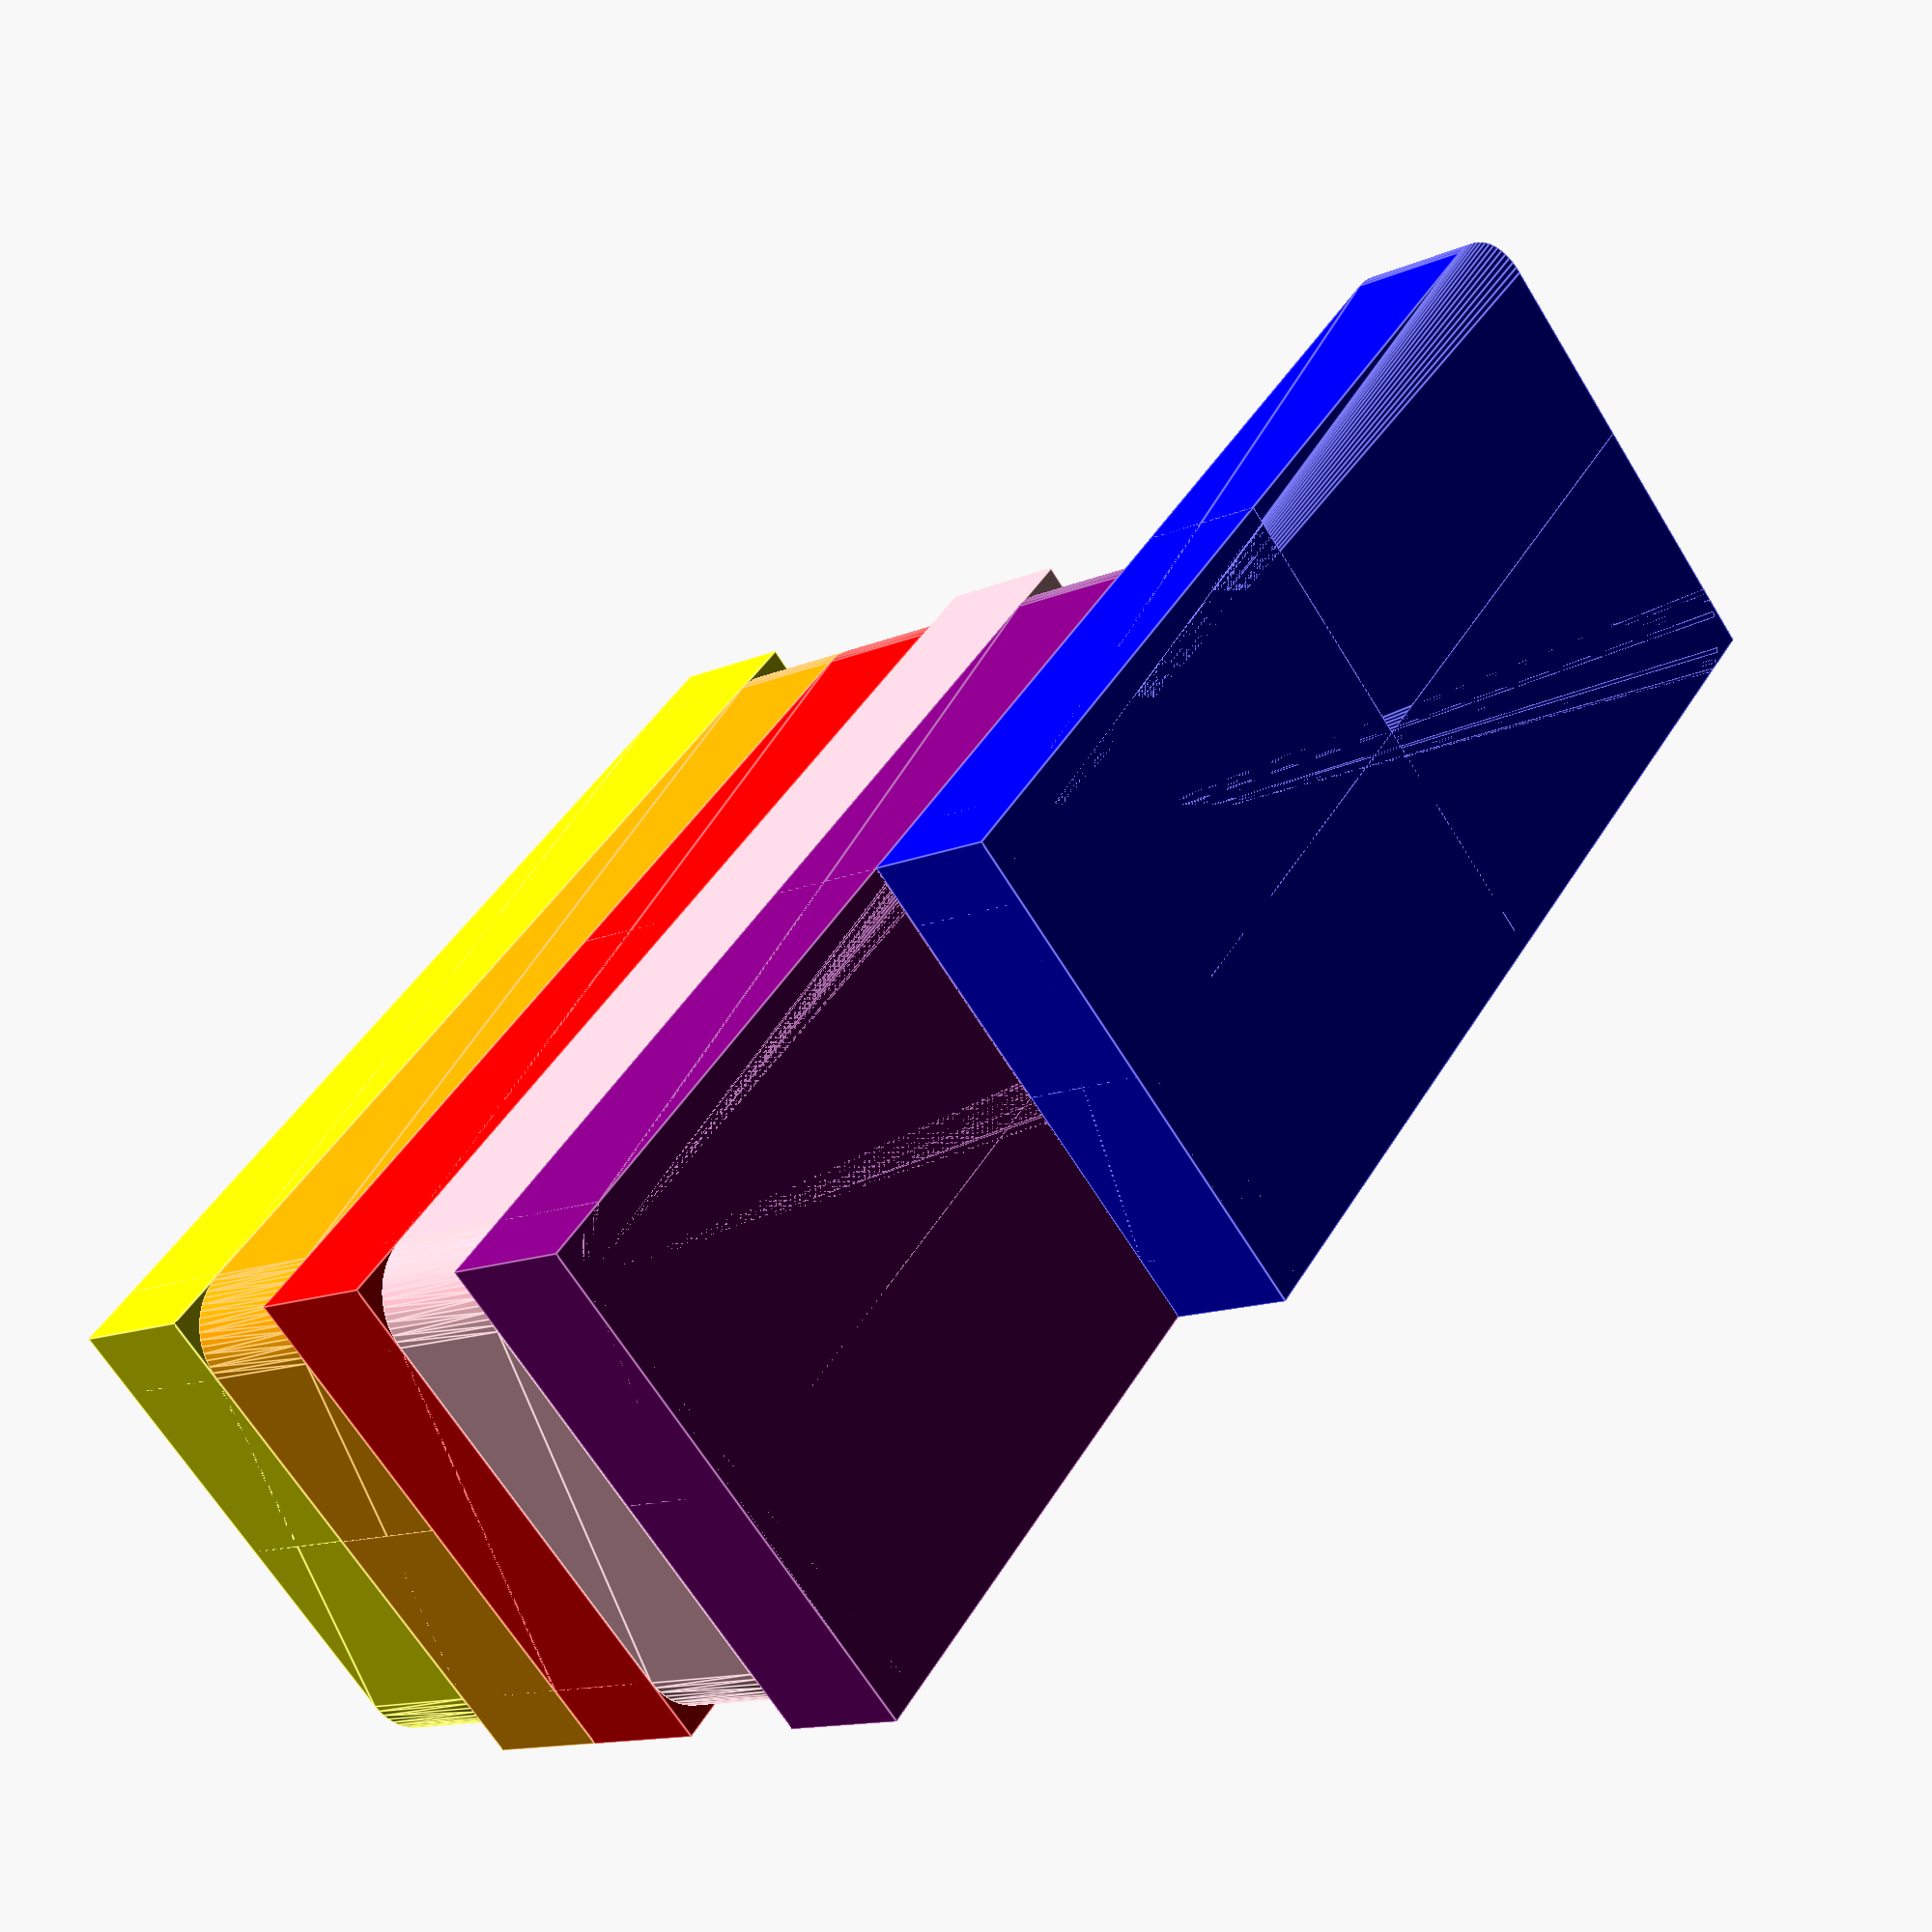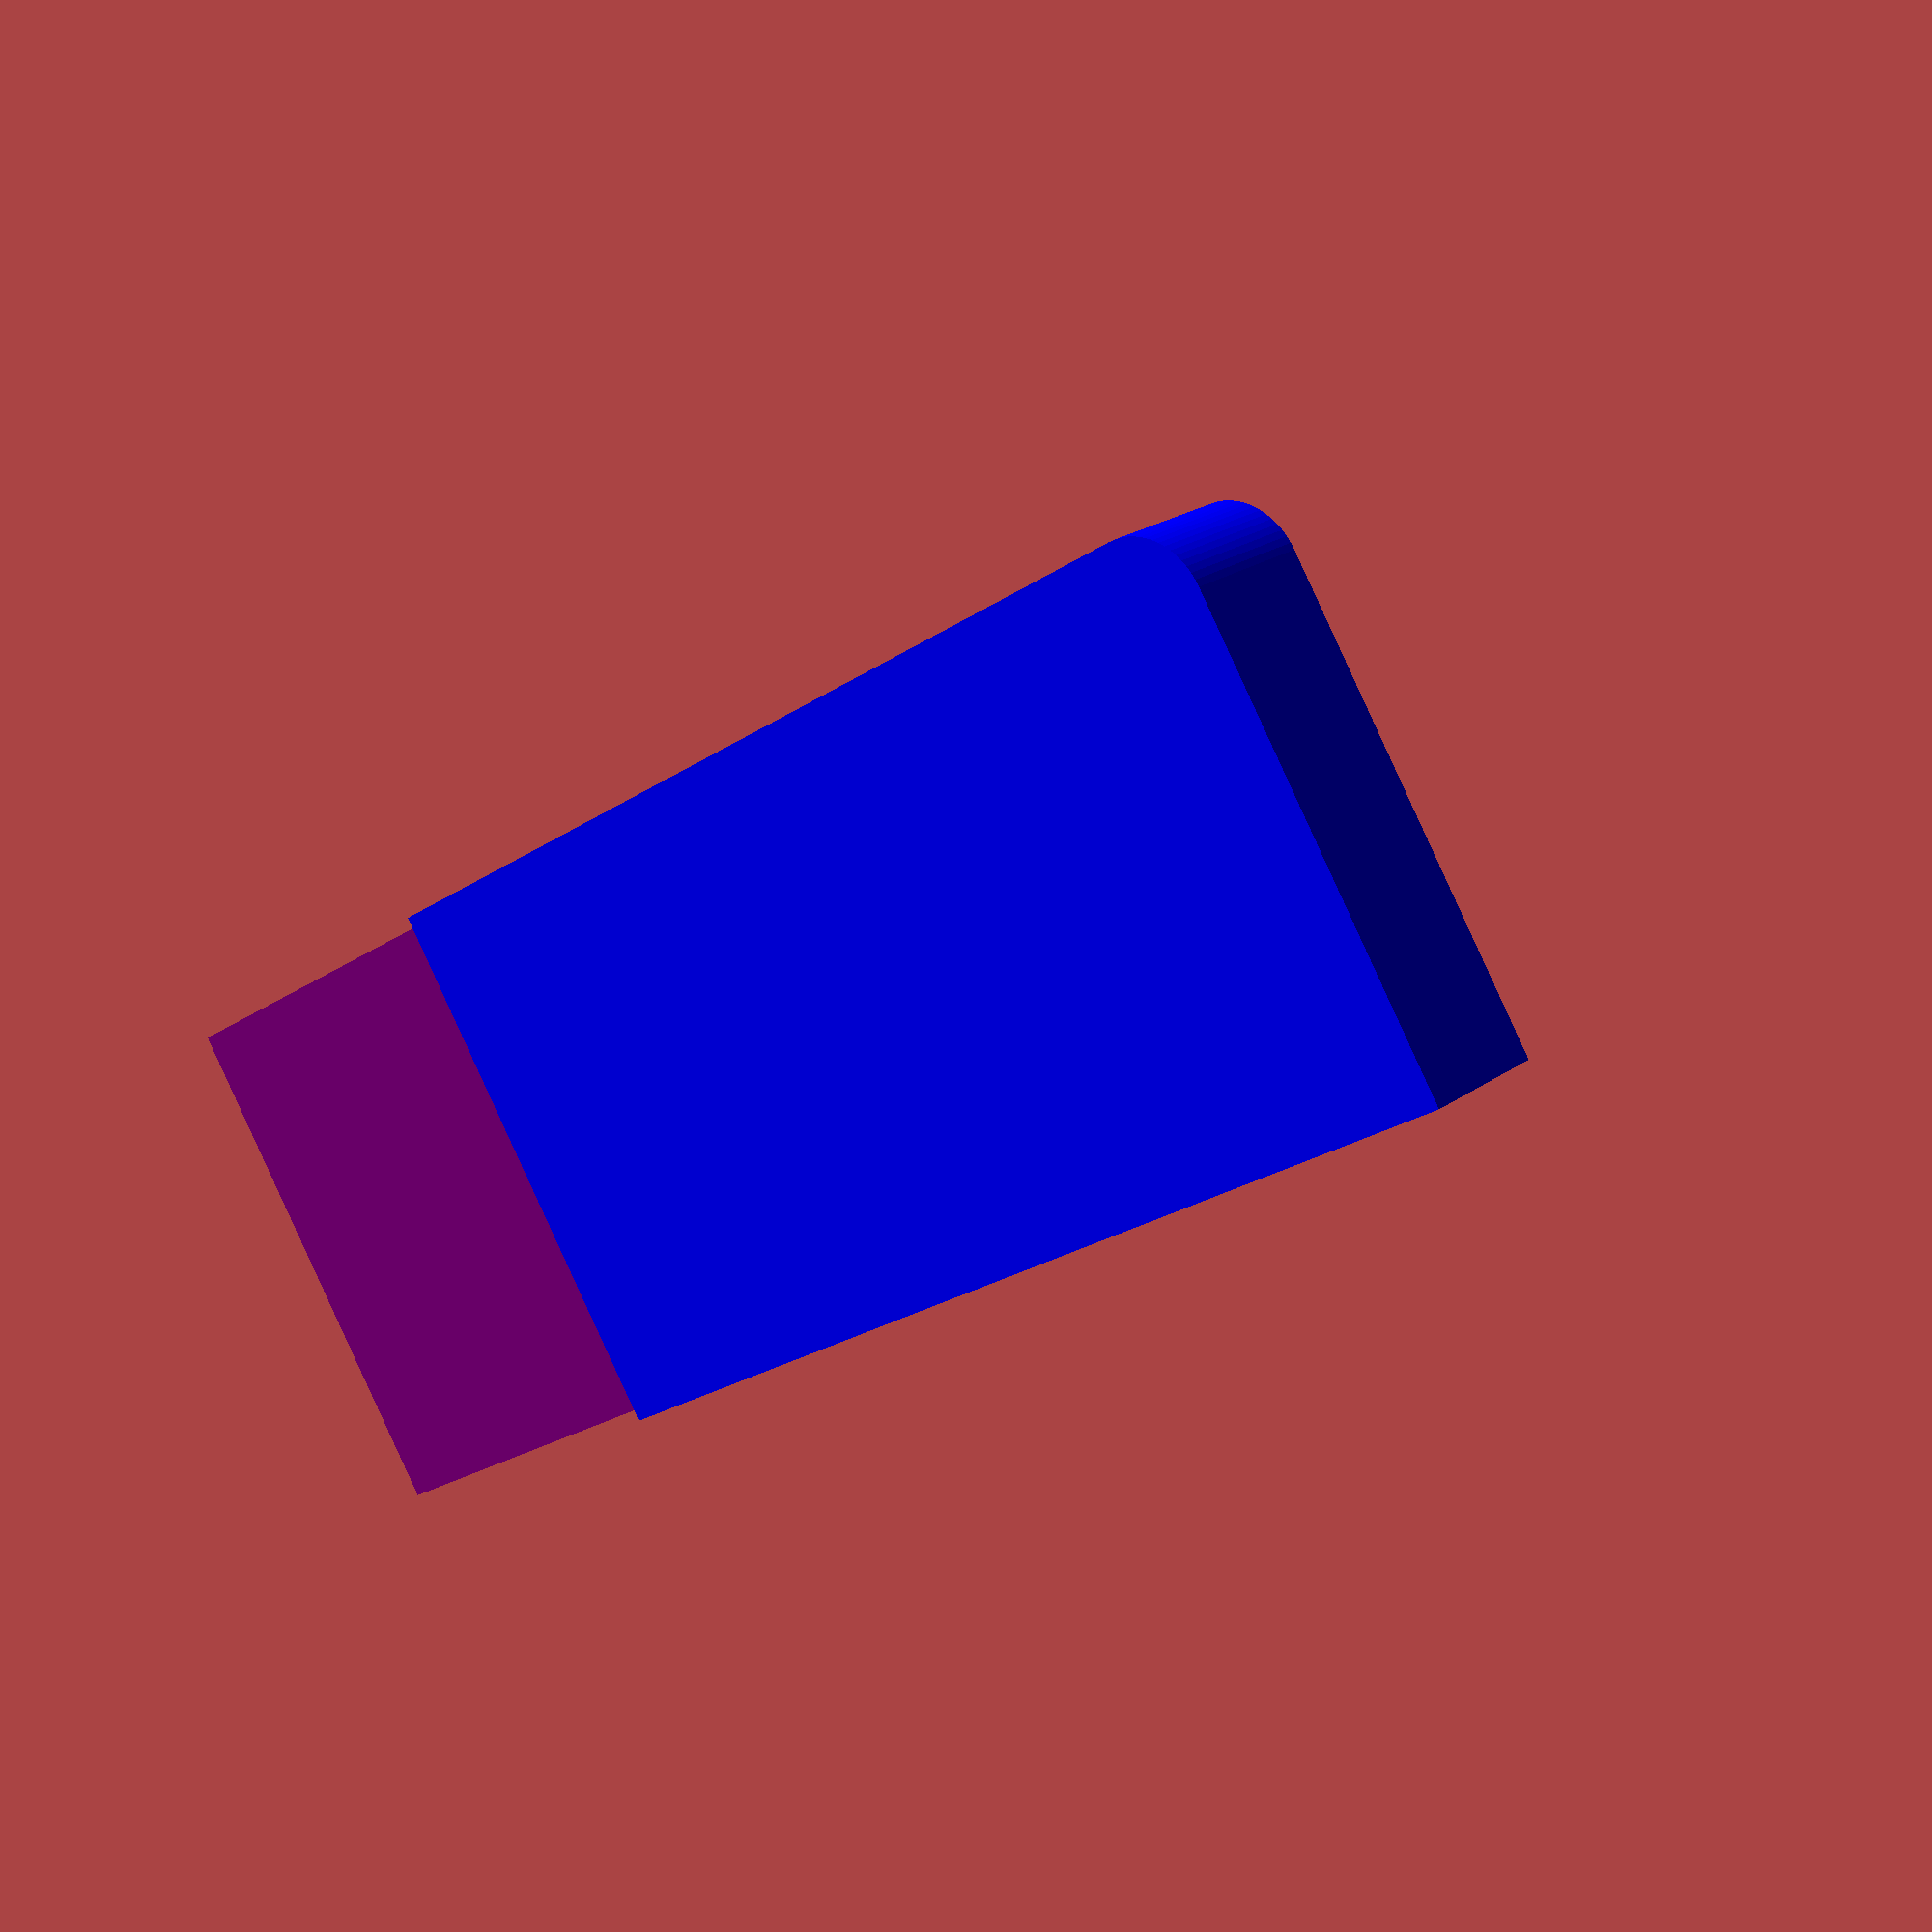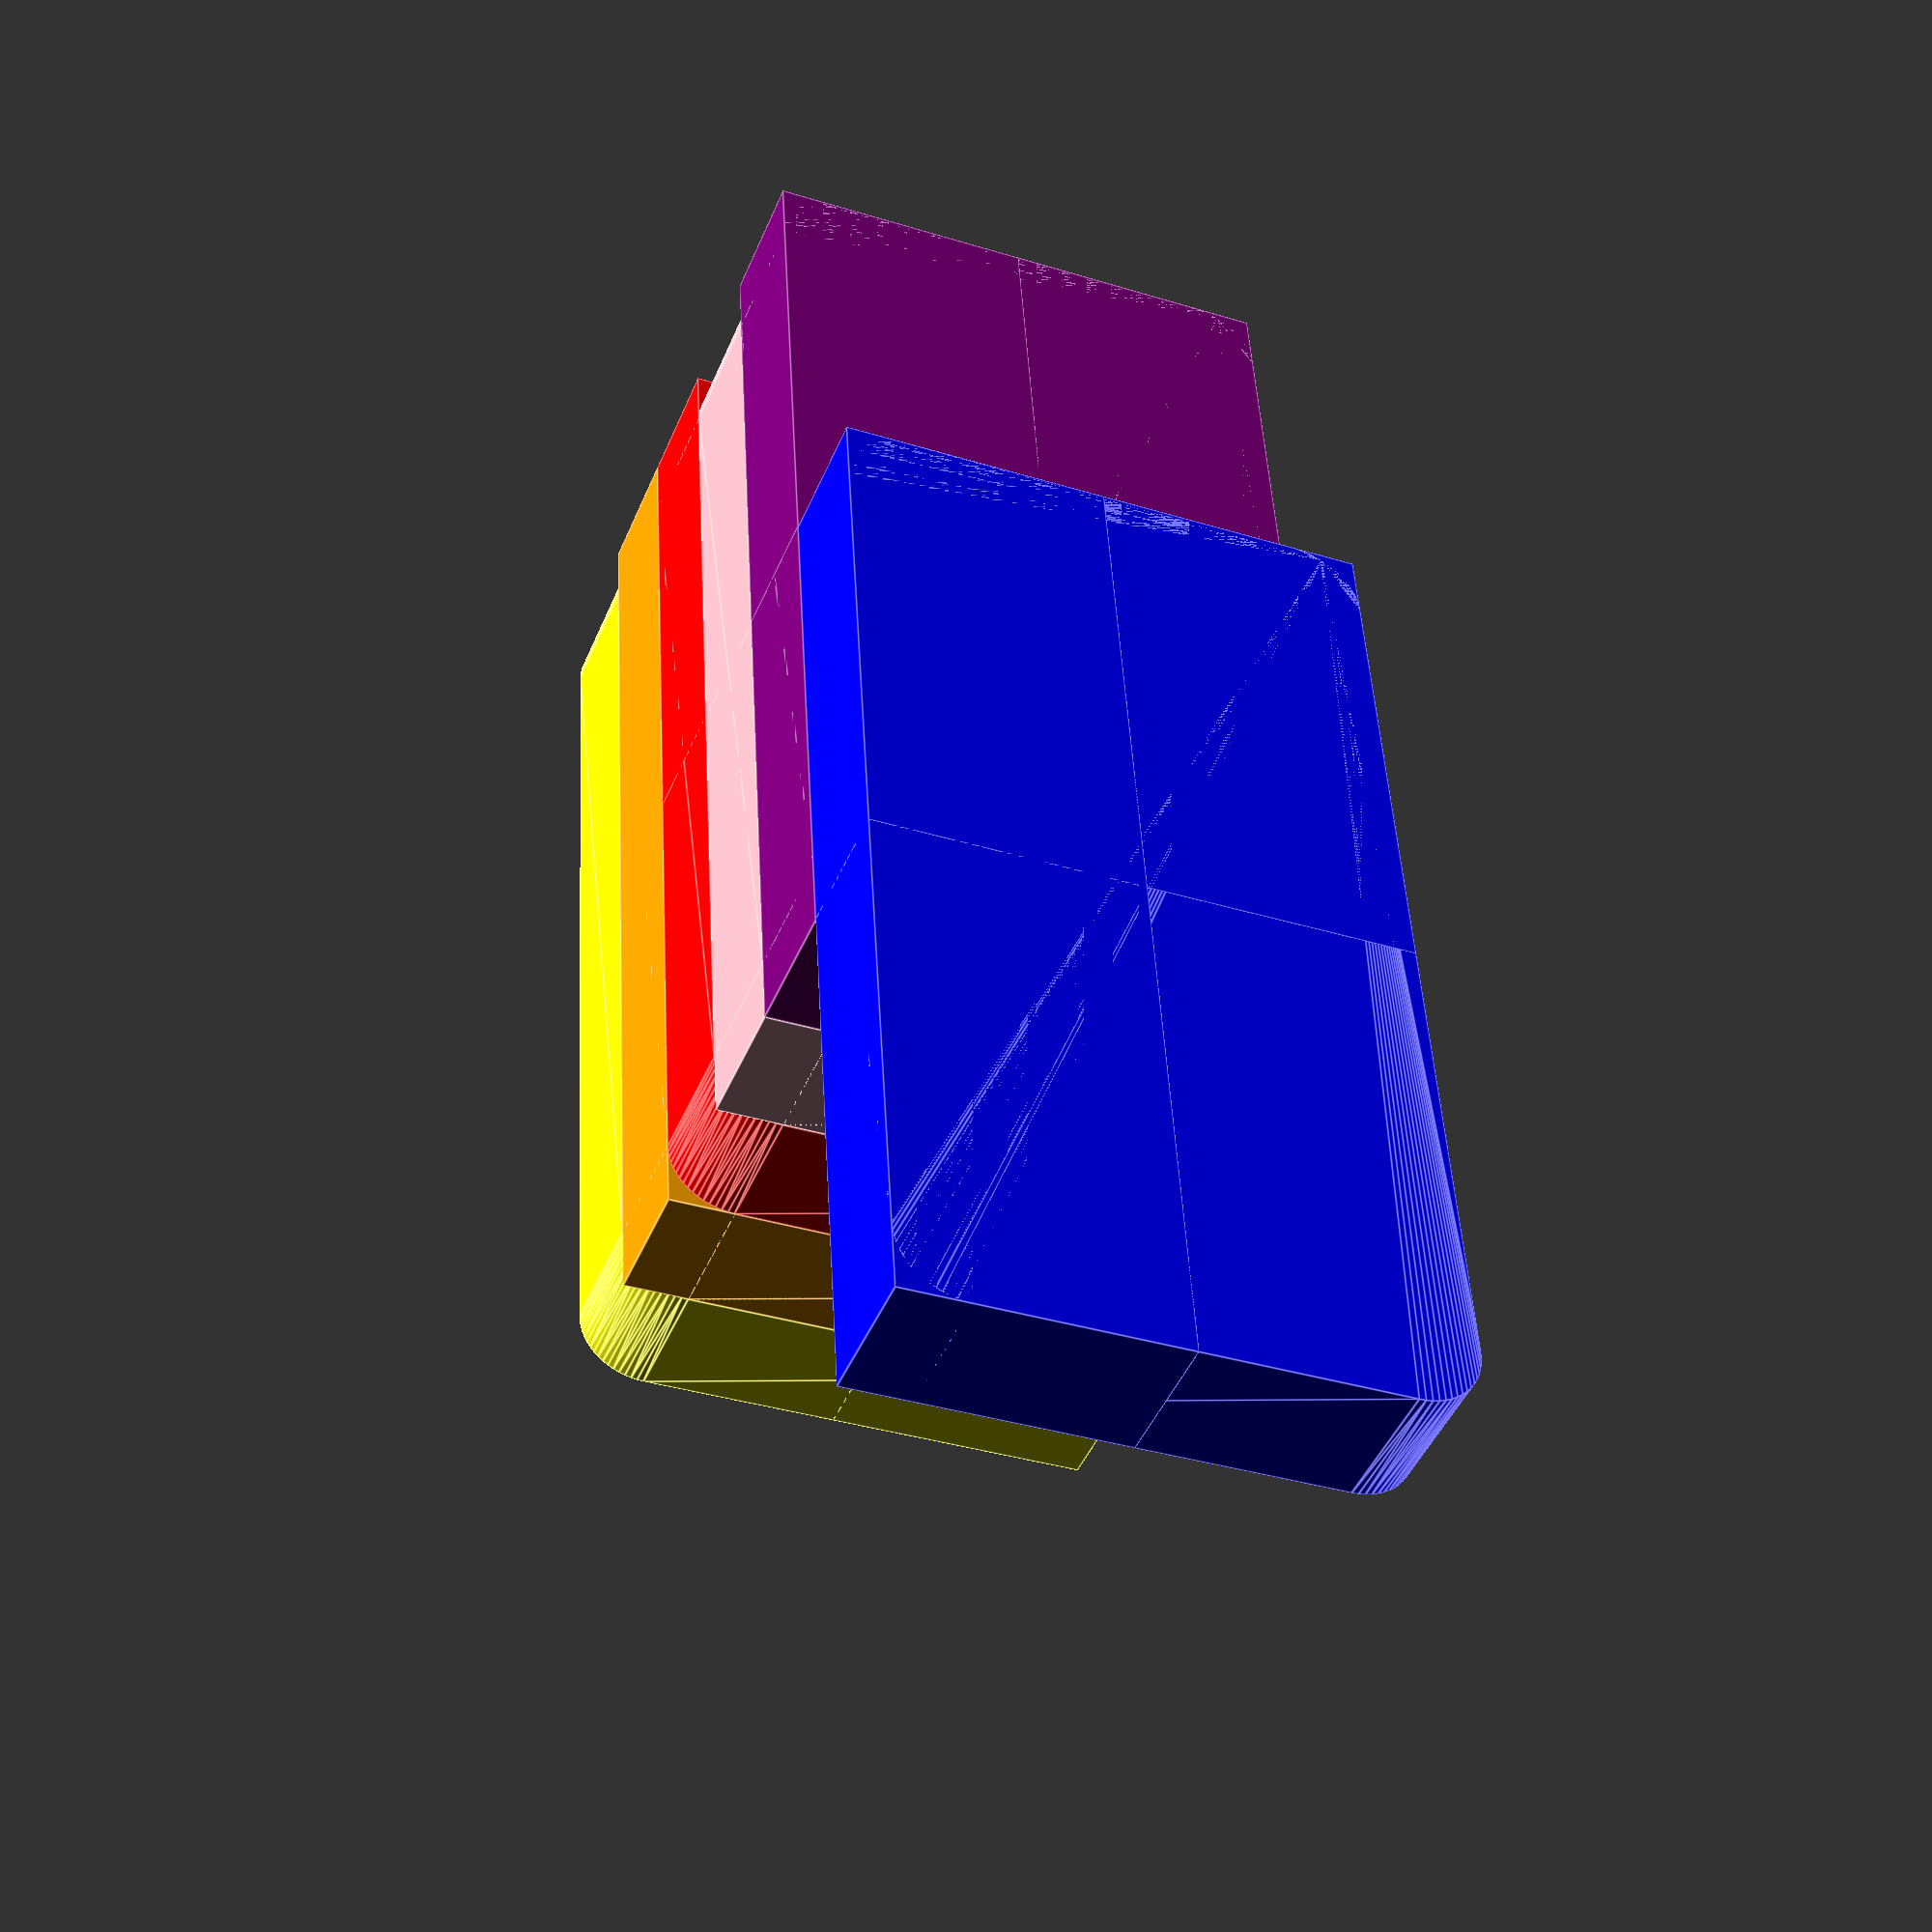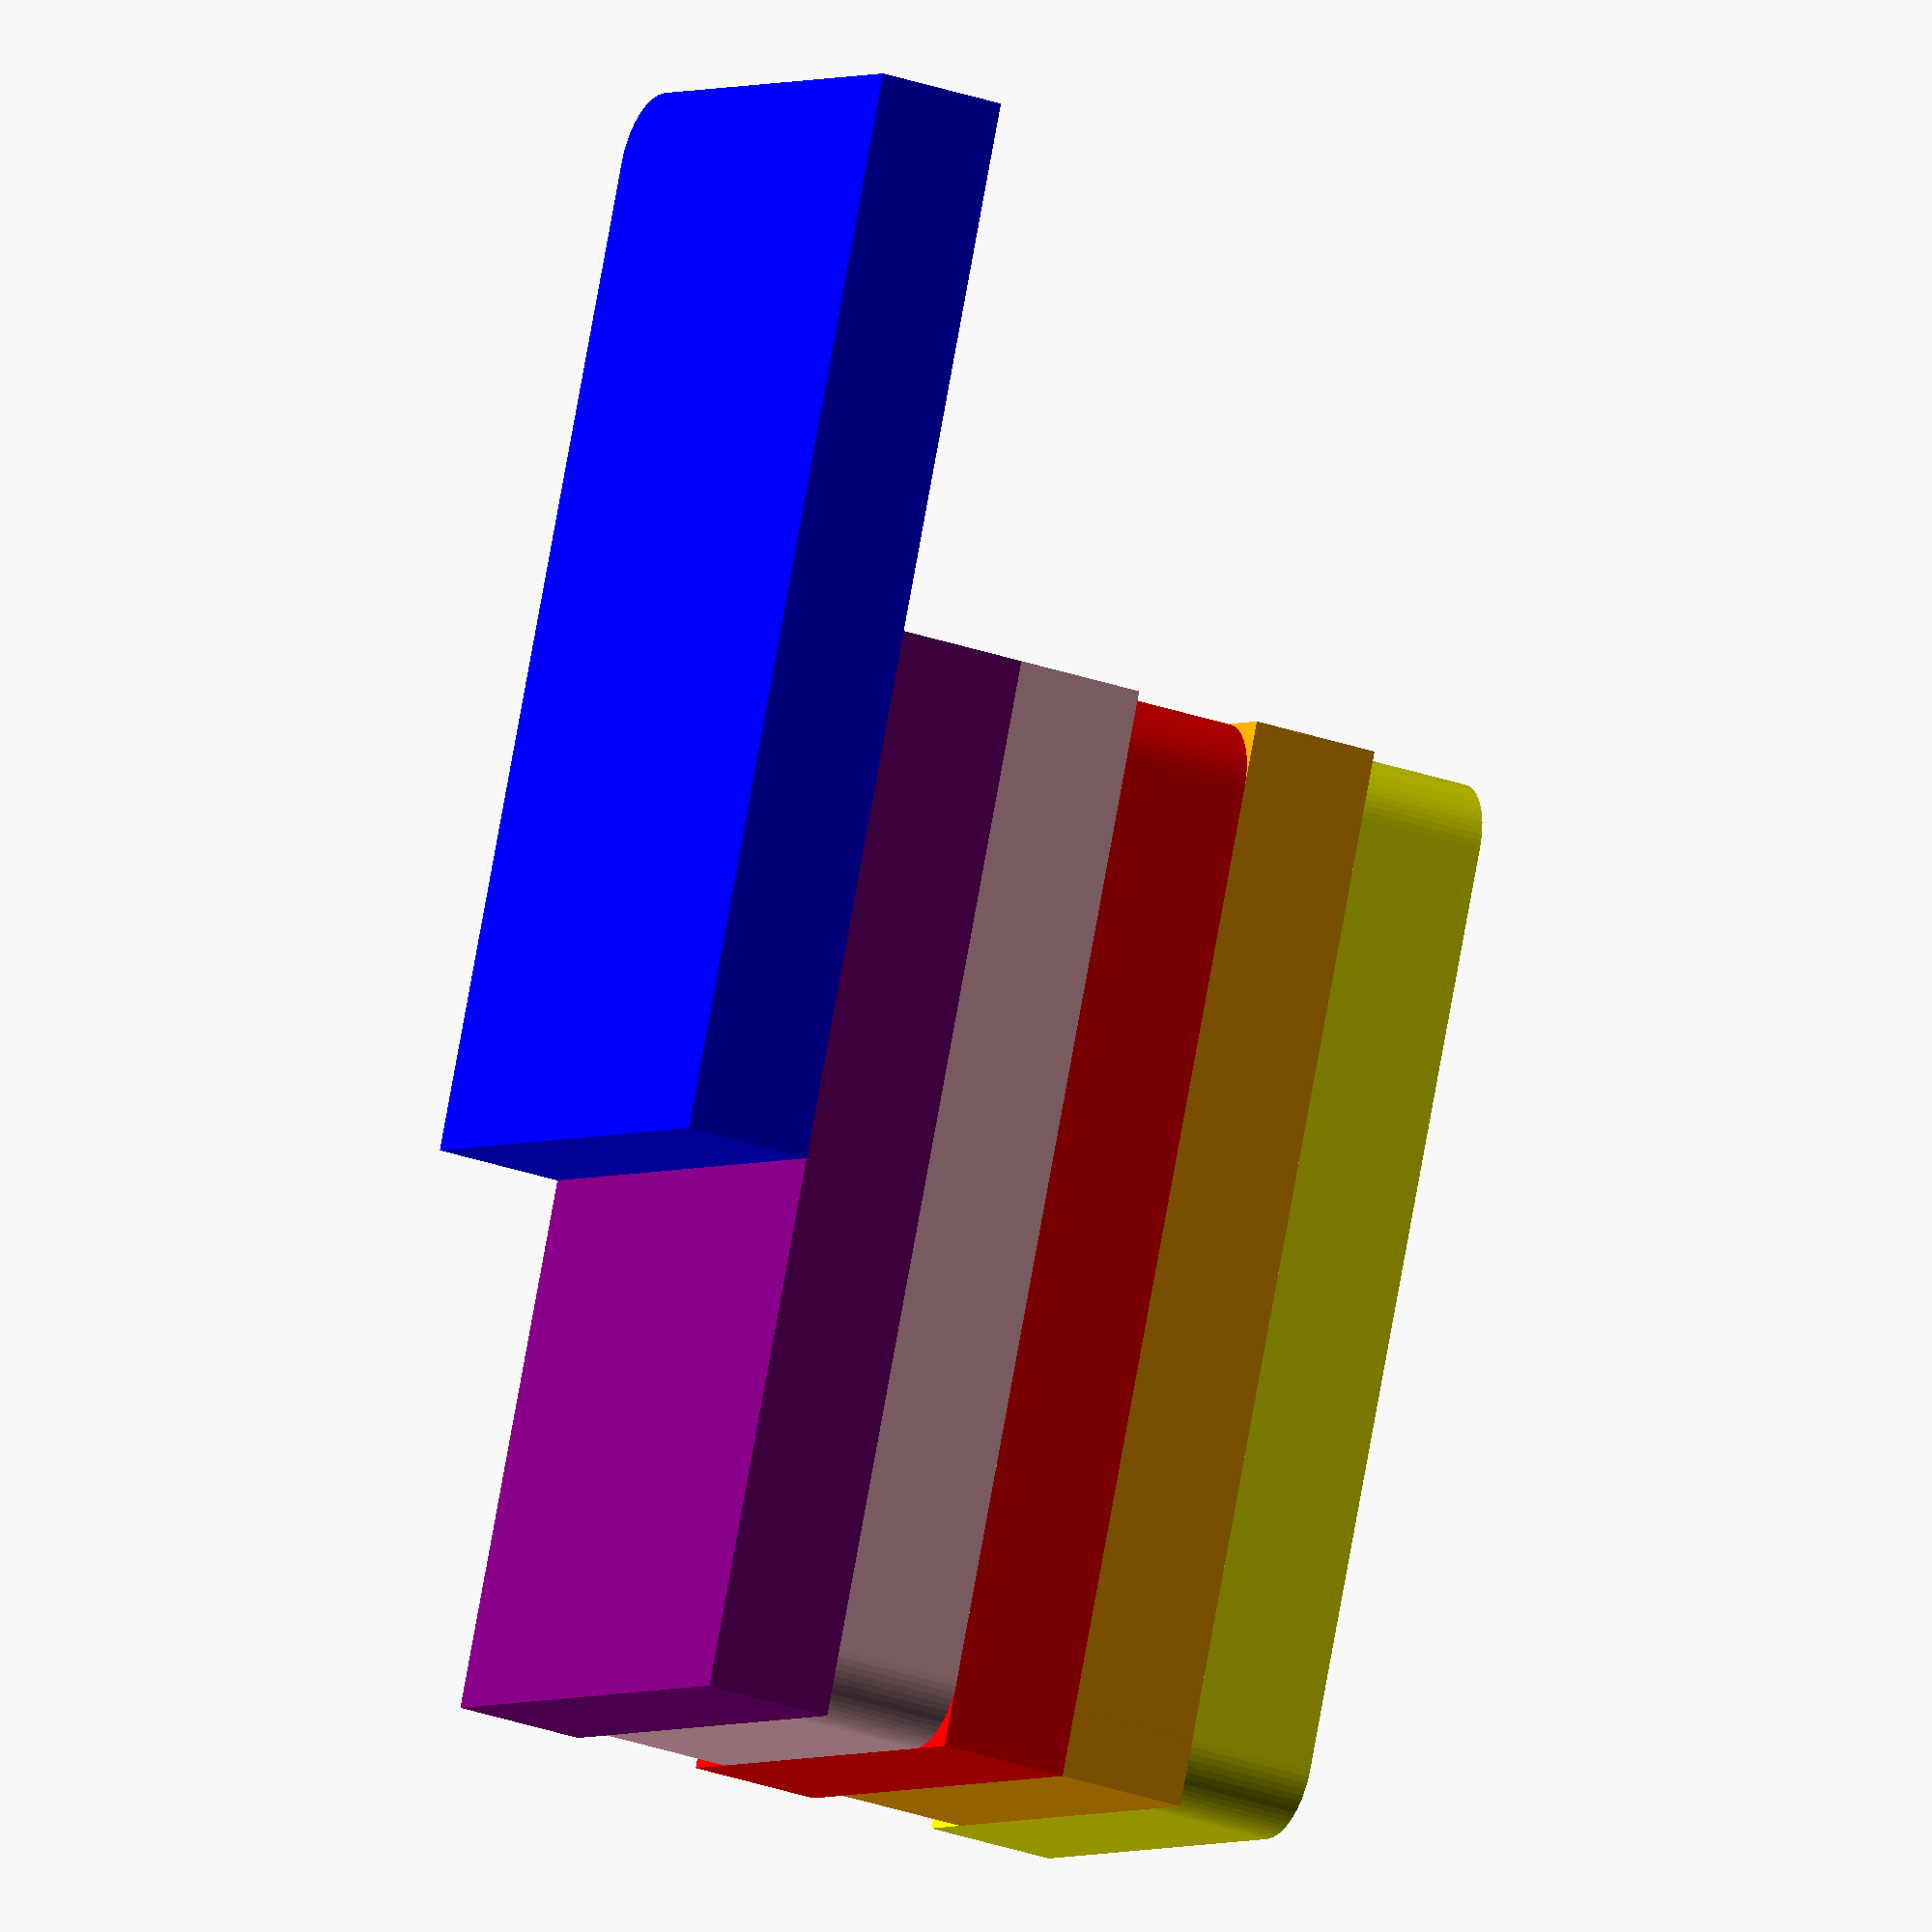
<openscad>
module RcubeFlatEdge(){
  union(){
    translate([-20, -10, 0])color("yellow")union()union(){
            translate([2.5, 2.5, 0])hull(){
                cylinder(d=5,h=5,$fn=64);
                translate([35, 0, 0])cylinder(d=5,h=5,$fn=64);
                translate([0, 15, 0])cylinder(d=5,h=5,$fn=64);
                translate([35, 15, 0])cylinder(d=5,h=5,$fn=64);
              }

            translate([0, 10, 0])cube([40, 10.0, 5.0]);
          }

    translate([-20, -10, 5])color("orange")union()union(){
            translate([2.5, 2.5, 0])hull(){
                cylinder(d=5,h=5,$fn=64);
                translate([35, 0, 0])cylinder(d=5,h=5,$fn=64);
                translate([0, 15, 0])cylinder(d=5,h=5,$fn=64);
                translate([35, 15, 0])cylinder(d=5,h=5,$fn=64);
              }

            cube([40, 10.0, 5.0]);
          }

    translate([-20, -10, 10])color("red")union()union(){
            translate([2.5, 2.5, 0])hull(){
                cylinder(d=5,h=5,$fn=64);
                translate([35, 0, 0])cylinder(d=5,h=5,$fn=64);
                translate([0, 15, 0])cylinder(d=5,h=5,$fn=64);
                translate([35, 15, 0])cylinder(d=5,h=5,$fn=64);
              }

            cube([20.0, 20, 5.0]);
          }

    translate([-20, -10, 15])color("pink")union()union(){
            translate([2.5, 2.5, 0])hull(){
                cylinder(d=5,h=5,$fn=64);
                translate([35, 0, 0])cylinder(d=5,h=5,$fn=64);
                translate([0, 15, 0])cylinder(d=5,h=5,$fn=64);
                translate([35, 15, 0])cylinder(d=5,h=5,$fn=64);
              }

            translate([20, 0, 0])cube([20.0, 20, 5.0]);
          }

    translate([-20, -10, 20])color("purple")union()union(){
            translate([2.5, 2.5, 0])hull(){
                cylinder(d=5,h=5,$fn=64);
                translate([35, 0, 0])cylinder(d=5,h=5,$fn=64);
                translate([0, 15, 0])cylinder(d=5,h=5,$fn=64);
                translate([35, 15, 0])cylinder(d=5,h=5,$fn=64);
              }

            cube([20.0, 20, 5.0]);
            cube([40, 10.0, 5.0]);
          }

    translate([0, -10, 25])color("blue")union()union(){
            translate([2.5, 2.5, 0])hull(){
                cylinder(d=5,h=5,$fn=64);
                translate([35, 0, 0])cylinder(d=5,h=5,$fn=64);
                translate([0, 15, 0])cylinder(d=5,h=5,$fn=64);
                translate([35, 15, 0])cylinder(d=5,h=5,$fn=64);
              }

            cube([20.0, 20, 5.0]);
            cube([40, 10.0, 5.0]);
          }

  }
}
$fn=64;
RcubeFlatEdge();

</openscad>
<views>
elev=12.9 azim=312.8 roll=315.3 proj=p view=edges
elev=338.2 azim=327.5 roll=39.0 proj=p view=solid
elev=44.9 azim=86.7 roll=338.3 proj=p view=edges
elev=26.8 azim=291.3 roll=60.4 proj=o view=wireframe
</views>
